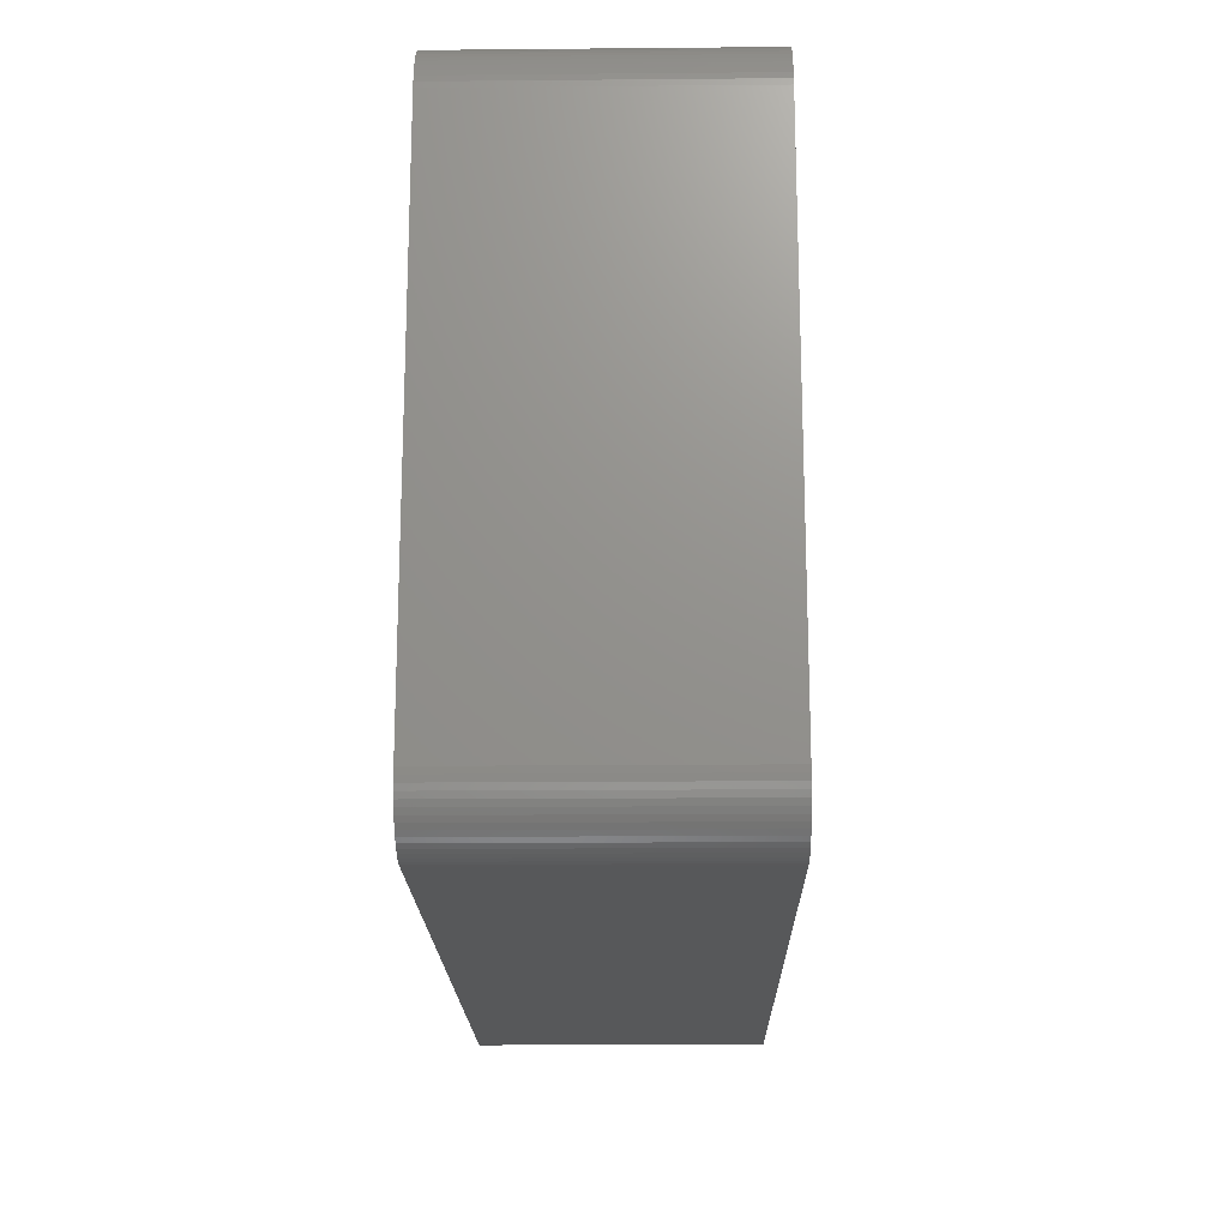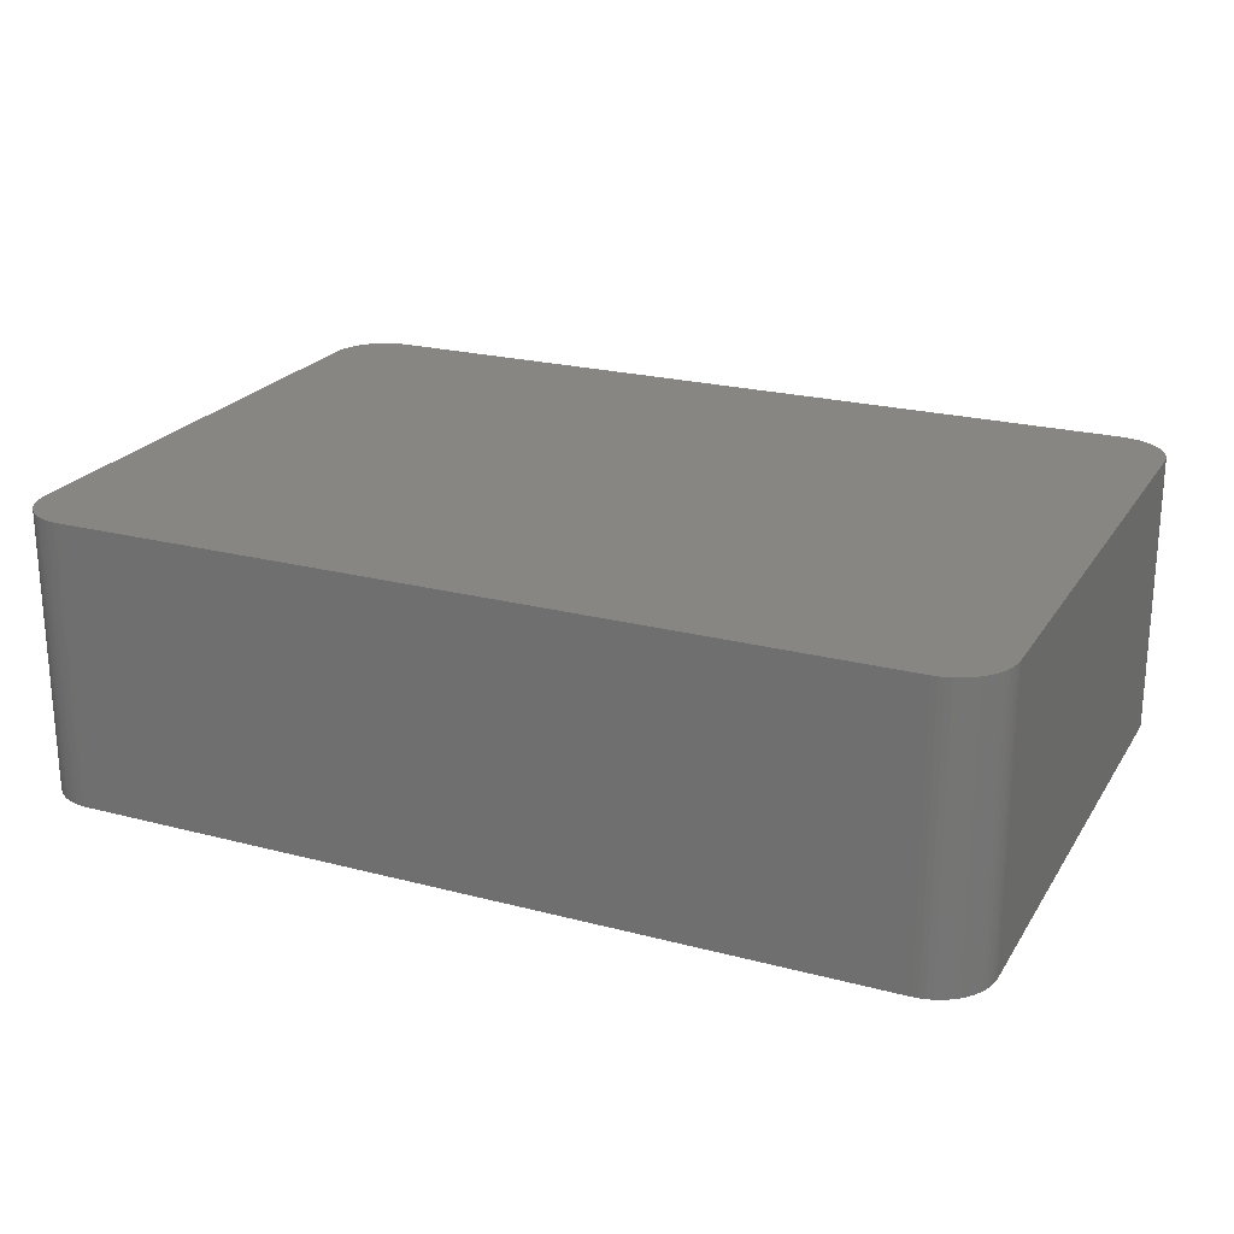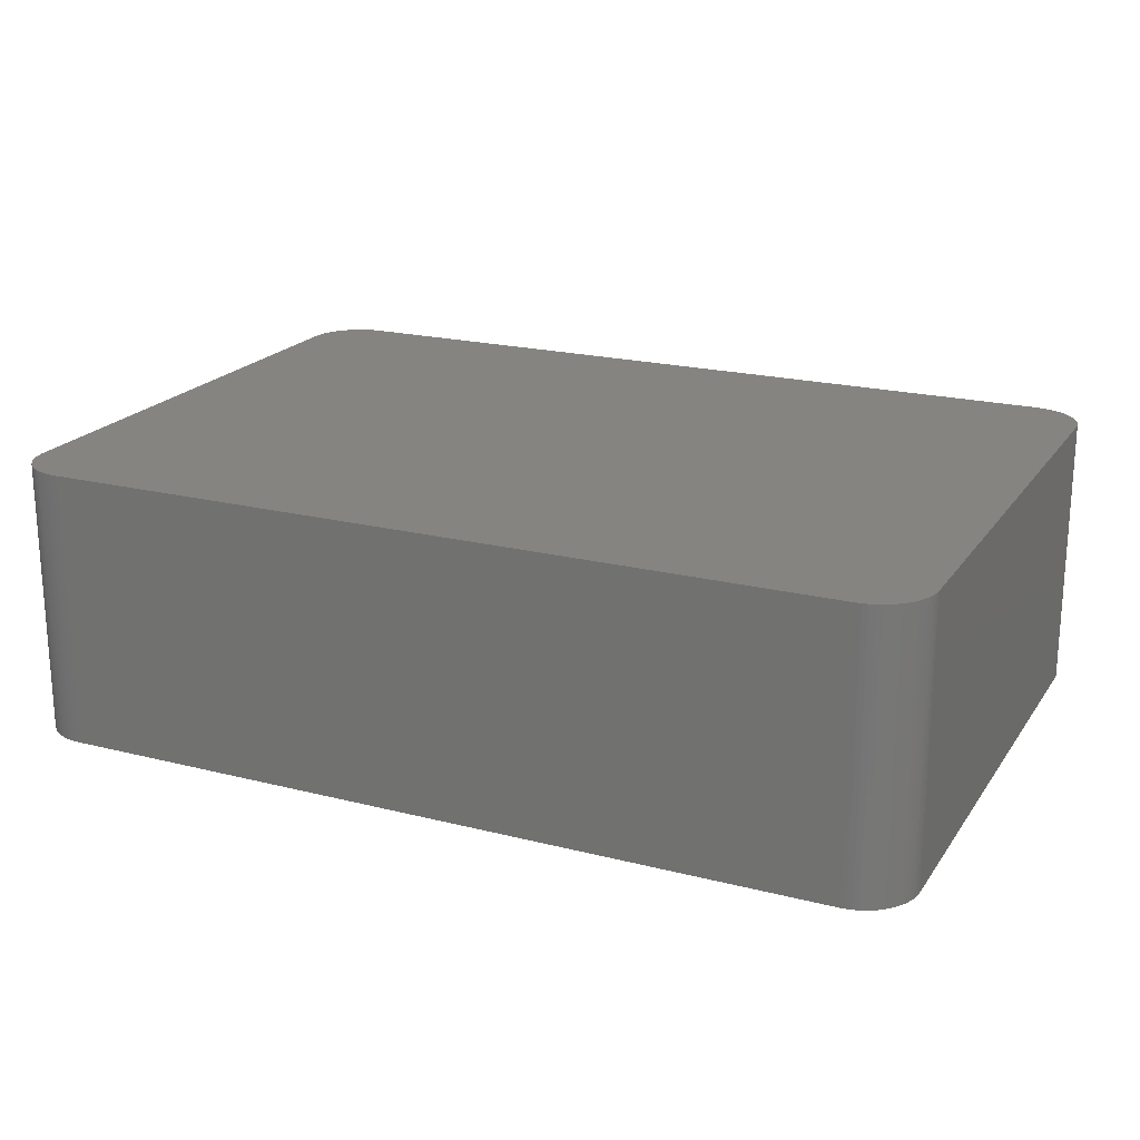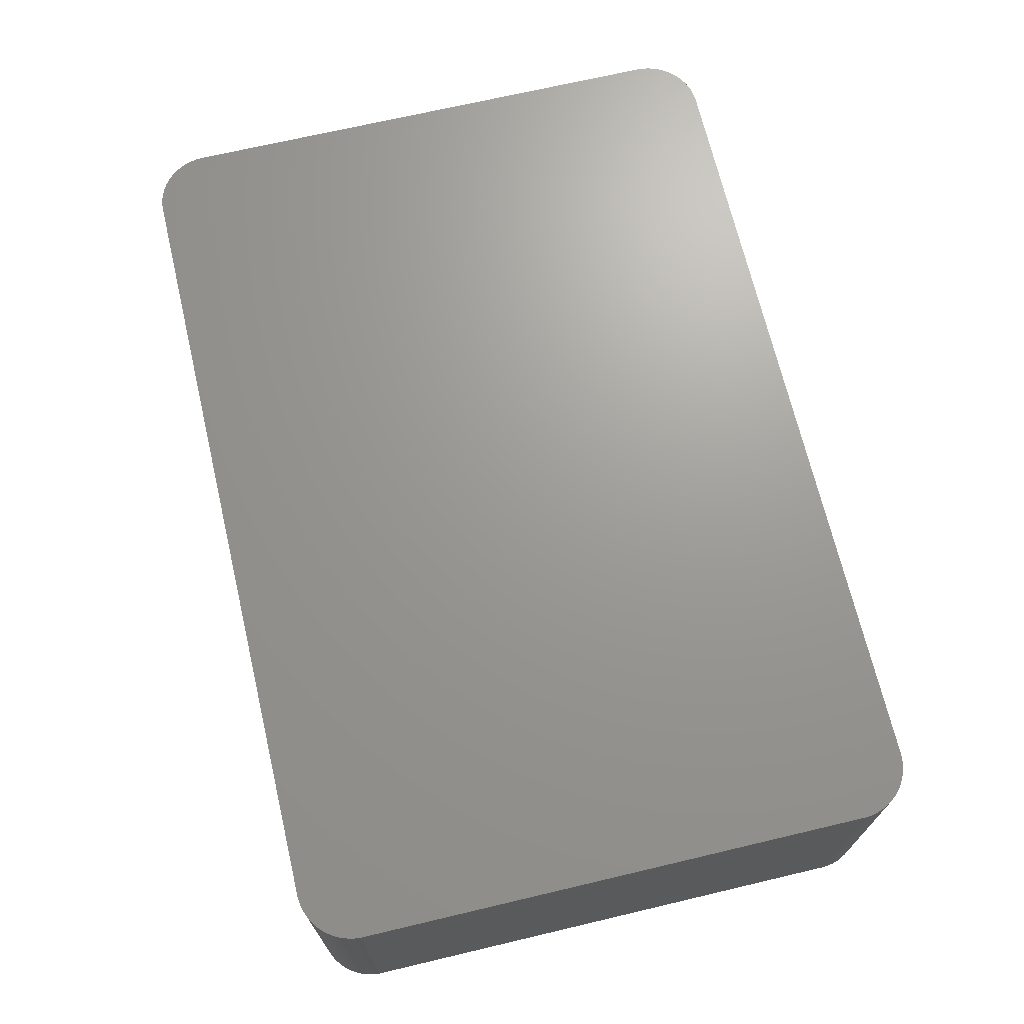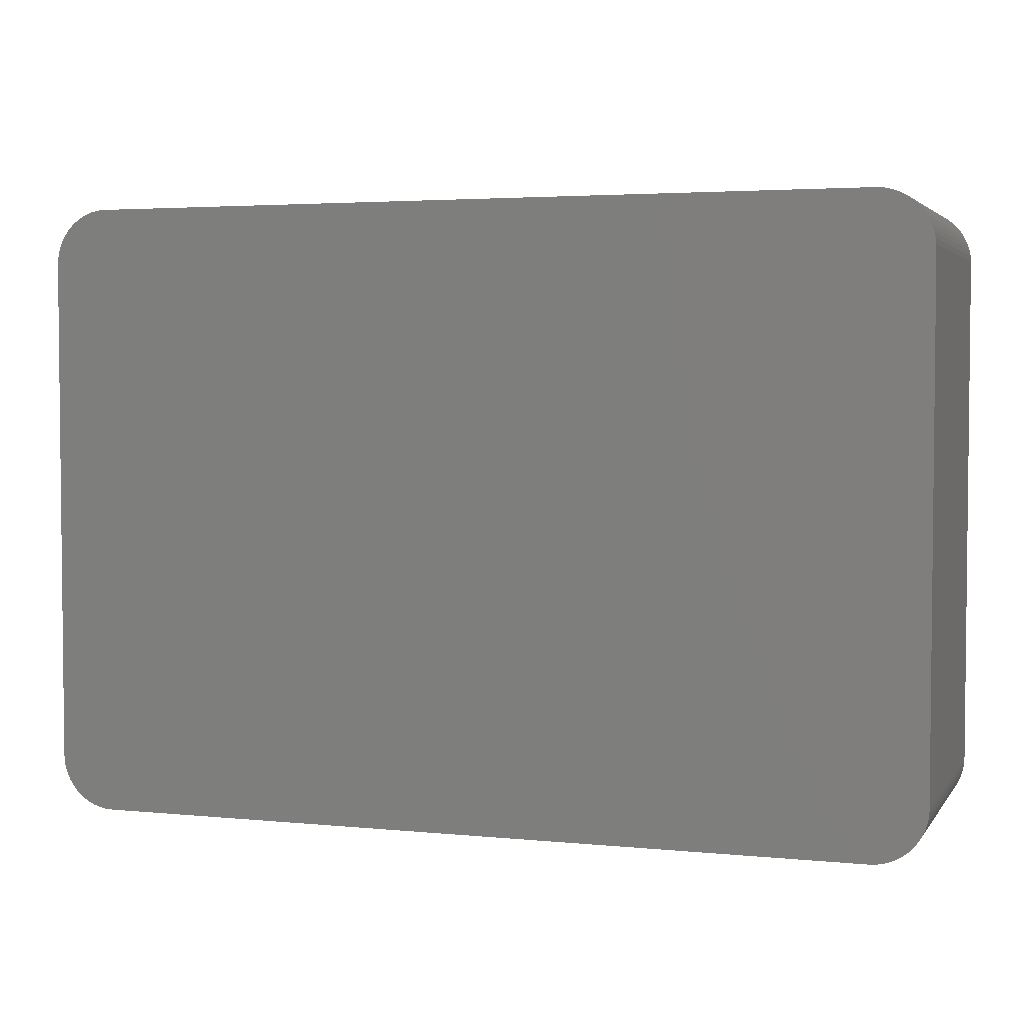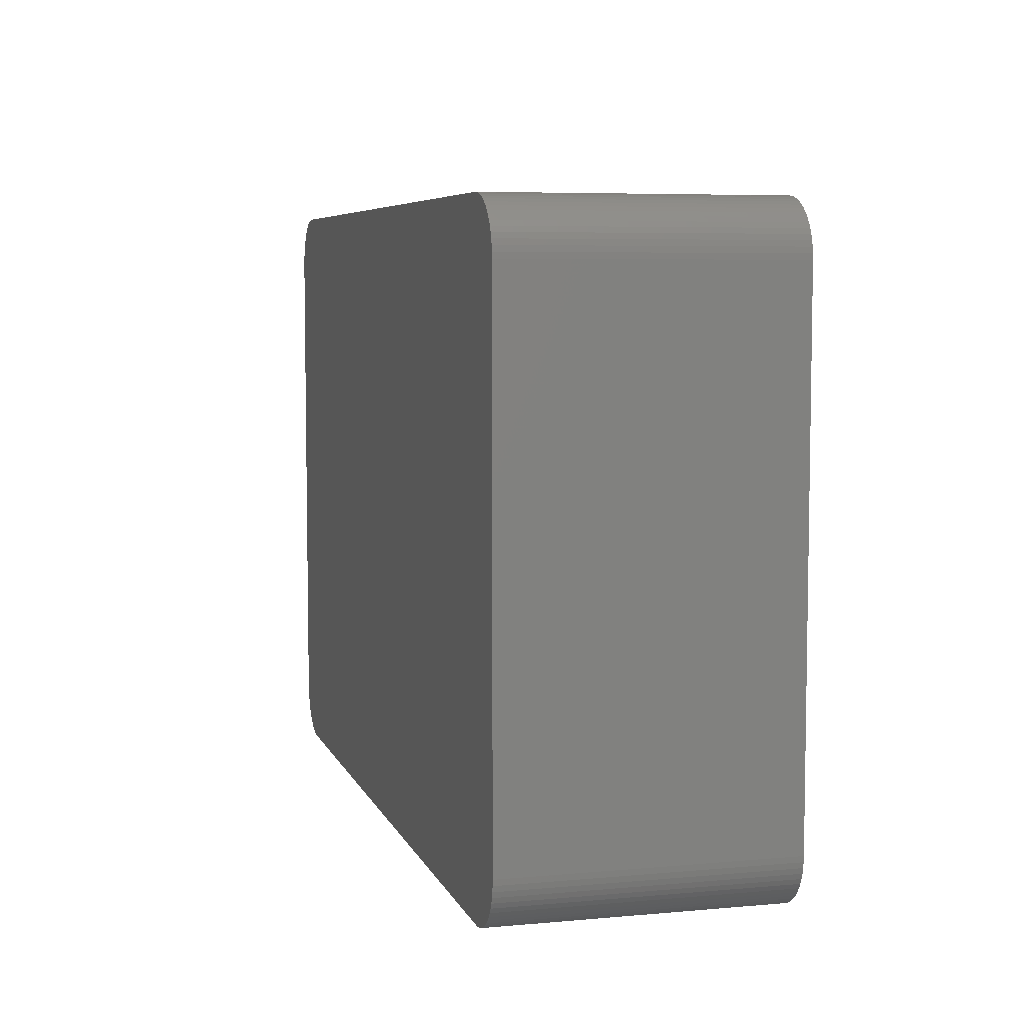
<metadata>
{"format":"stl","ext":"stl","renderer":"f3d","projection":"perspective","resolution":1024,"background":"white","views":[{"elev":-18.4,"azim":91.0,"up":"+Y"},{"elev":22.6,"azim":-155.7,"up":"+Z"},{"elev":20.4,"azim":-155.2,"up":"+Z"},{"elev":69.4,"azim":-103.3,"up":"+Z"},{"elev":3.5,"azim":-161.4,"up":"+Y"},{"elev":6.2,"azim":74.8,"up":"+Y"}]}
</metadata>
<code>
# stl→obj: 159 verts, 314 faces
v 20.56 11.94 6.35
v 20.57 11.68 1.27
v 20.56 11.94 1.27
v 20.26 12.9 1.27
v 20.26 12.9 -6.35
v 20.13 13.11 -6.35
v 20.57 -11.68 6.35
v 20.57 -11.68 -6.35
v 20.52 12.19 6.35
v 20.37 12.67 6.35
v 19.41 -13.82 6.35
v 18.48 -14.19 -6.35
v -19.52 -13.75 -6.35
v -20.57 11.81 -6.35
v 20.37 12.67 1.27
v 20.46 12.43 1.27
v 20.46 12.43 -1.27
v 20.56 11.94 -6.35
v -20.2 -13.01 6.35
v -20.32 -12.79 1.27
v -20.2 -13.01 -6.35
v 20.46 12.43 6.35
v -18.1 -14.22 -6.35
v -20.57 11.81 6.35
v -20.55 12.06 6.35
v 20.52 12.19 -1.27
v 20.37 12.67 -6.35
v 19.19 13.94 -6.35
v 20.57 11.68 6.35
v 20.56 -11.94 6.35
v 20.56 -11.94 -6.35
v -18.84 -14.09 -6.35
v -18.84 -14.09 6.35
v -19.08 -14 1.27
v 19.62 13.67 -6.35
v 20.52 12.19 -6.35
v 20.52 -12.19 6.35
v 20.52 -12.19 -6.35
v 17.97 -14.22 -6.35
v 18.22 -14.22 6.35
v 17.97 -14.22 6.35
v -18.1 -14.22 6.35
v -19.3 -13.88 6.35
v 19.98 13.32 -6.35
v 19.81 13.5 -6.35
v 19.81 13.5 -1.27
v 19.41 13.82 6.35
v 18.96 14.05 6.35
v 18.22 14.22 6.35
v 20.46 12.43 -6.35
v -18.1 14.22 6.35
v 20.57 11.68 -6.35
v 20.26 -12.9 6.35
v 19.98 -13.32 6.35
v 19.19 -13.94 -6.35
v 19.41 -13.82 -6.35
v -20.57 -11.81 -1.27
v -20.57 -11.81 6.35
v -18.1 -14.22 1.27
v 19.62 13.67 -1.27
v 19.98 13.32 1.27
v 19.98 13.32 6.35
v 20.13 13.11 1.27
v -20.42 -12.55 1.27
v -20.42 -12.55 6.35
v -20.5 -12.31 -6.35
v 19.41 13.82 -6.35
v -20.5 12.31 6.35
v 20.26 -12.9 -6.35
v 20.37 -12.67 6.35
v 19.98 -13.32 -6.35
v 20.13 -13.11 6.35
v 20.13 -13.11 -6.35
v 18.72 -14.13 6.35
v 18.72 -14.13 -6.35
v 18.96 -14.05 -6.35
v -18.35 -14.2 -6.35
v -18.6 -14.16 -6.35
v -18.6 -14.16 6.35
v -20.32 -12.79 -6.35
v -19.3 -13.88 -6.35
v -19.08 -14 -6.35
v 20.26 12.9 6.35
v -20.55 -12.06 -6.35
v -20.55 -12.06 6.35
v 17.97 14.22 6.35
v -19.71 13.59 -6.35
v 20.46 -12.43 -6.35
v 20.37 -12.67 -6.35
v 19.62 -13.67 6.35
v 19.62 -13.67 -1.27
v 18.96 -14.05 6.35
v 19.19 -13.94 6.35
v 18.22 -14.22 -6.35
v -19.71 -13.59 -6.35
v -19.9 -13.41 -6.35
v -19.9 -13.41 1.27
v -19.9 -13.41 6.35
v -20.06 -13.22 1.27
v -18.35 -14.2 6.35
v -20.5 -12.31 6.35
v -19.52 -13.75 6.35
v -19.71 -13.59 6.35
v 19.62 13.67 6.35
v 17.97 14.22 -6.35
v -20.32 -12.79 6.35
v -19.08 14 1.27
v -18.84 14.09 1.27
v -19.08 14 -6.35
v -20.5 12.31 -6.35
v -18.1 14.22 -6.35
v -18.35 14.2 6.35
v -19.71 13.59 6.35
v 20.46 -12.43 6.35
v 19.81 -13.5 6.35
v 19.81 -13.5 1.27
v 19.62 -13.67 -6.35
v 18.48 -14.19 6.35
v -19.71 -13.59 1.27
v -20.42 -12.55 -6.35
v -20.57 -11.81 -6.35
v -18.6 14.16 -6.35
v -18.6 14.16 1.27
v -20.42 12.55 1.27
v -20.42 12.55 6.35
v -20.32 12.79 6.35
v -19.52 13.75 -6.35
v -20.32 12.79 -6.35
v -20.06 13.22 -6.35
v -19.9 13.41 -6.35
v 18.96 14.05 -6.35
v 19.81 -13.5 -6.35
v -20.06 -13.22 -6.35
v -19.08 -14 6.35
v -20.06 -13.22 6.35
v 19.19 13.94 6.35
v 18.48 14.19 -6.35
v -19.52 13.75 6.35
v -19.9 13.41 6.35
v -20.55 12.06 -6.35
v -20.2 13.01 -6.35
v -20.32 12.79 1.27
v 19.81 13.5 6.35
v -18.35 14.2 -6.35
v -18.84 14.09 -6.35
v -18.84 14.09 6.35
v -19.3 13.88 -1.27
v -19.3 13.88 6.35
v -20.42 12.55 -6.35
v -20.06 13.22 6.35
v 18.22 14.22 -6.35
v 18.72 14.13 -6.35
v 20.13 13.11 6.35
v -19.3 13.88 -6.35
v -20.2 13.01 6.35
v 18.48 14.19 6.35
v -18.6 14.16 6.35
v -19.08 14 6.35
v 18.72 14.13 6.35
f 1 2 3
f 4 5 6
f 7 8 2
f 9 10 11
f 12 13 14
f 10 15 4
f 9 11 1
f 3 9 1
f 16 17 10
f 3 18 9
f 19 20 21
f 11 7 1
f 10 22 16
f 9 17 16
f 12 23 13
f 24 25 14
f 18 26 9
f 17 27 15
f 18 12 28
f 1 29 2
f 7 30 31
f 10 19 11
f 10 24 19
f 32 33 34
f 9 22 10
f 16 22 9
f 28 6 18
f 28 35 6
f 17 15 10
f 15 5 4
f 26 36 17
f 9 26 17
f 37 38 31
f 3 2 18
f 12 14 28
f 39 40 41
f 18 31 12
f 31 8 7
f 19 42 41
f 19 43 42
f 18 36 26
f 6 36 18
f 44 45 46
f 47 48 49
f 27 50 36
f 6 5 36
f 7 29 1
f 2 29 7
f 10 51 24
f 10 49 51
f 18 8 31
f 8 52 2
f 11 53 7
f 11 54 53
f 11 55 56
f 31 56 12
f 13 21 14
f 57 58 24
f 19 41 11
f 41 42 59
f 35 60 46
f 35 44 6
f 61 62 63
f 6 63 4
f 5 27 36
f 15 27 5
f 64 65 66
f 14 57 24
f 28 67 35
f 51 68 24
f 18 52 8
f 2 52 18
f 53 37 7
f 69 70 53
f 69 71 56
f 31 69 56
f 72 73 69
f 54 72 53
f 74 75 76
f 56 76 12
f 23 39 41
f 59 23 41
f 42 77 59
f 78 79 32
f 21 66 14
f 64 80 20
f 81 82 34
f 32 81 13
f 10 47 49
f 28 47 67
f 4 83 10
f 6 44 63
f 17 50 27
f 36 50 17
f 84 85 58
f 24 58 19
f 49 86 51
f 14 87 28
f 37 30 7
f 31 30 37
f 88 89 69
f 31 88 69
f 11 90 54
f 56 91 11
f 54 71 72
f 53 72 69
f 55 92 76
f 56 55 76
f 11 93 55
f 41 74 11
f 12 39 23
f 12 94 39
f 13 95 96
f 97 98 99
f 23 32 13
f 42 100 77
f 20 65 64
f 20 80 21
f 66 84 14
f 66 101 84
f 43 102 13
f 19 103 43
f 60 104 46
f 35 67 60
f 67 47 60
f 49 105 86
f 44 61 63
f 46 61 44
f 35 45 44
f 46 45 35
f 19 106 20
f 58 65 19
f 107 108 109
f 68 110 25
f 87 111 28
f 51 112 113
f 88 38 37
f 31 38 88
f 70 114 37
f 53 70 37
f 54 115 116
f 91 117 116
f 91 90 11
f 91 116 90
f 40 118 74
f 41 40 74
f 12 75 74
f 76 75 12
f 74 92 11
f 76 92 74
f 97 99 96
f 97 96 119
f 23 78 32
f 78 77 79
f 43 81 34
f 13 81 43
f 80 120 66
f 21 80 66
f 57 84 58
f 84 121 14
f 43 79 42
f 79 33 32
f 119 103 97
f 13 103 119
f 10 104 47
f 47 104 60
f 65 101 66
f 58 101 65
f 65 106 19
f 20 106 65
f 112 122 123
f 124 125 126
f 113 127 87
f 128 129 87
f 87 130 113
f 14 128 87
f 28 131 48
f 51 86 111
f 70 89 88
f 69 89 70
f 88 114 70
f 37 114 88
f 71 73 72
f 69 73 71
f 56 117 91
f 54 116 71
f 71 117 56
f 117 132 116
f 40 94 12
f 39 94 40
f 12 118 40
f 74 118 12
f 92 93 11
f 55 93 92
f 103 98 97
f 13 96 21
f 21 99 19
f 99 133 96
f 23 77 78
f 59 77 23
f 32 82 81
f 34 82 32
f 64 120 80
f 66 120 64
f 57 121 84
f 14 121 57
f 43 33 79
f 43 134 33
f 103 102 43
f 13 102 103
f 19 98 103
f 98 135 99
f 10 62 104
f 10 83 62
f 47 136 48
f 105 137 28
f 101 85 84
f 58 85 101
f 68 25 24
f 68 124 110
f 87 109 111
f 112 138 113
f 87 127 109
f 122 108 123
f 130 139 113
f 51 113 68
f 14 110 128
f 110 140 25
f 128 141 129
f 142 141 128
f 111 105 28
f 86 105 111
f 90 115 54
f 116 115 90
f 71 132 117
f 116 132 71
f 119 95 13
f 96 95 119
f 21 133 99
f 96 133 21
f 79 100 42
f 77 100 79
f 34 134 43
f 33 134 34
f 19 135 98
f 99 135 19
f 46 62 61
f 62 143 104
f 28 136 47
f 48 136 28
f 111 112 51
f 111 144 112
f 109 122 111
f 108 145 109
f 107 146 108
f 138 147 127
f 108 146 123
f 146 148 138
f 142 124 126
f 113 126 68
f 128 124 142
f 124 149 110
f 14 140 110
f 25 140 14
f 129 130 87
f 141 150 129
f 126 141 142
f 129 150 130
f 49 151 105
f 137 152 131
f 63 83 4
f 83 153 62
f 46 143 62
f 104 143 46
f 127 154 109
f 113 138 127
f 122 144 111
f 112 144 122
f 122 145 108
f 109 145 122
f 150 155 126
f 113 150 126
f 68 125 124
f 126 125 68
f 128 149 124
f 110 149 128
f 137 131 28
f 131 152 48
f 137 151 49
f 105 151 137
f 49 156 137
f 48 156 49
f 63 153 83
f 62 153 63
f 112 146 138
f 146 157 123
f 107 158 146
f 109 147 107
f 150 139 130
f 113 139 150
f 141 155 150
f 126 155 141
f 156 152 137
f 152 159 48
f 147 148 107
f 138 148 147
f 112 157 146
f 123 157 112
f 147 154 127
f 109 154 147
f 156 159 152
f 48 159 156
f 148 158 107
f 146 158 148

</code>
